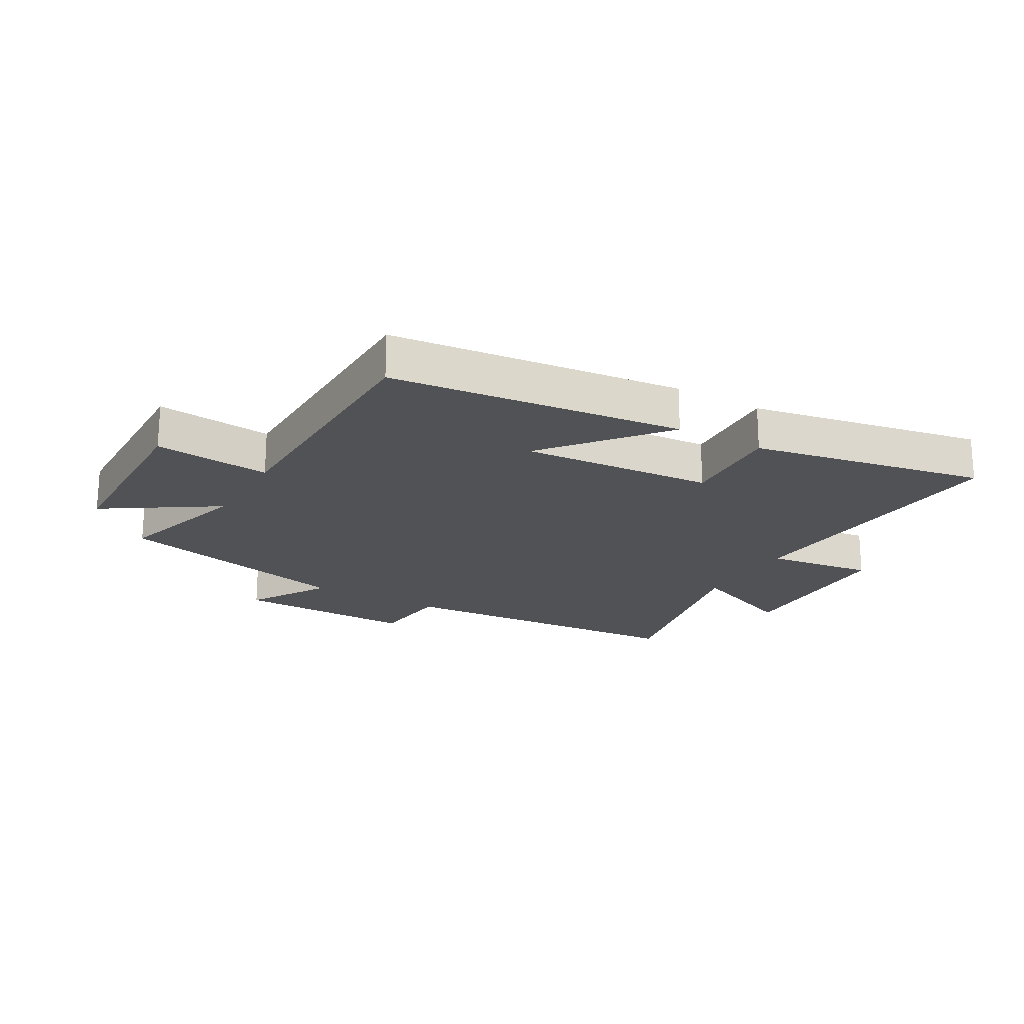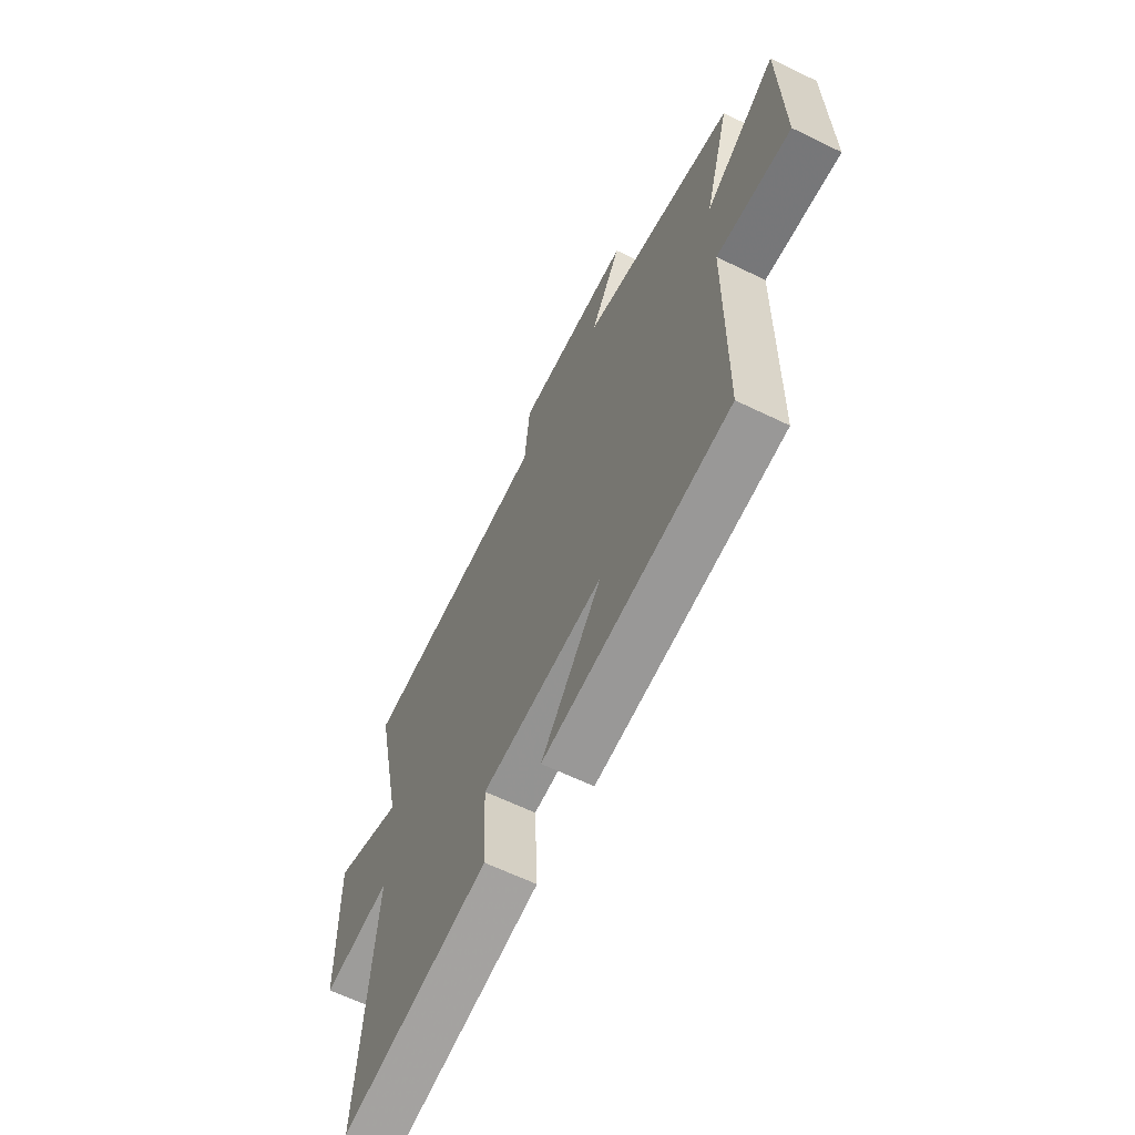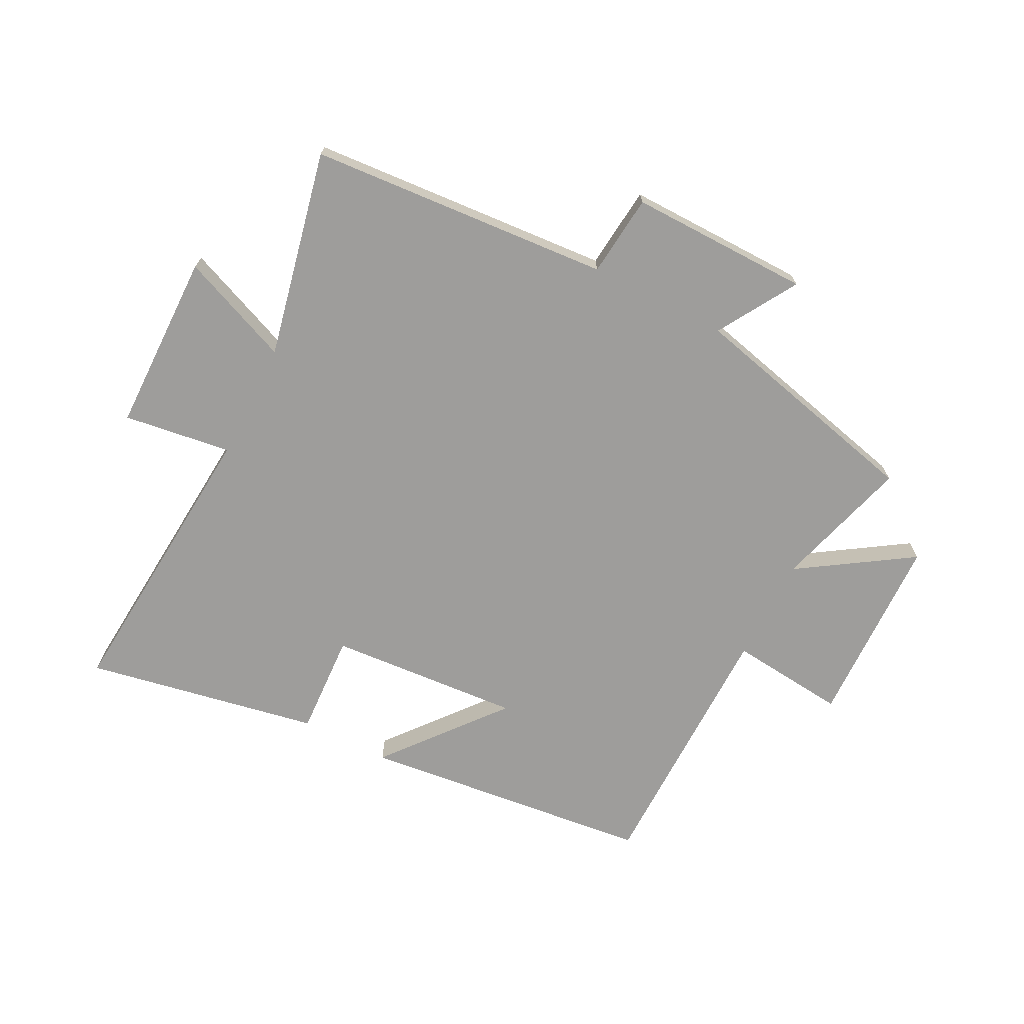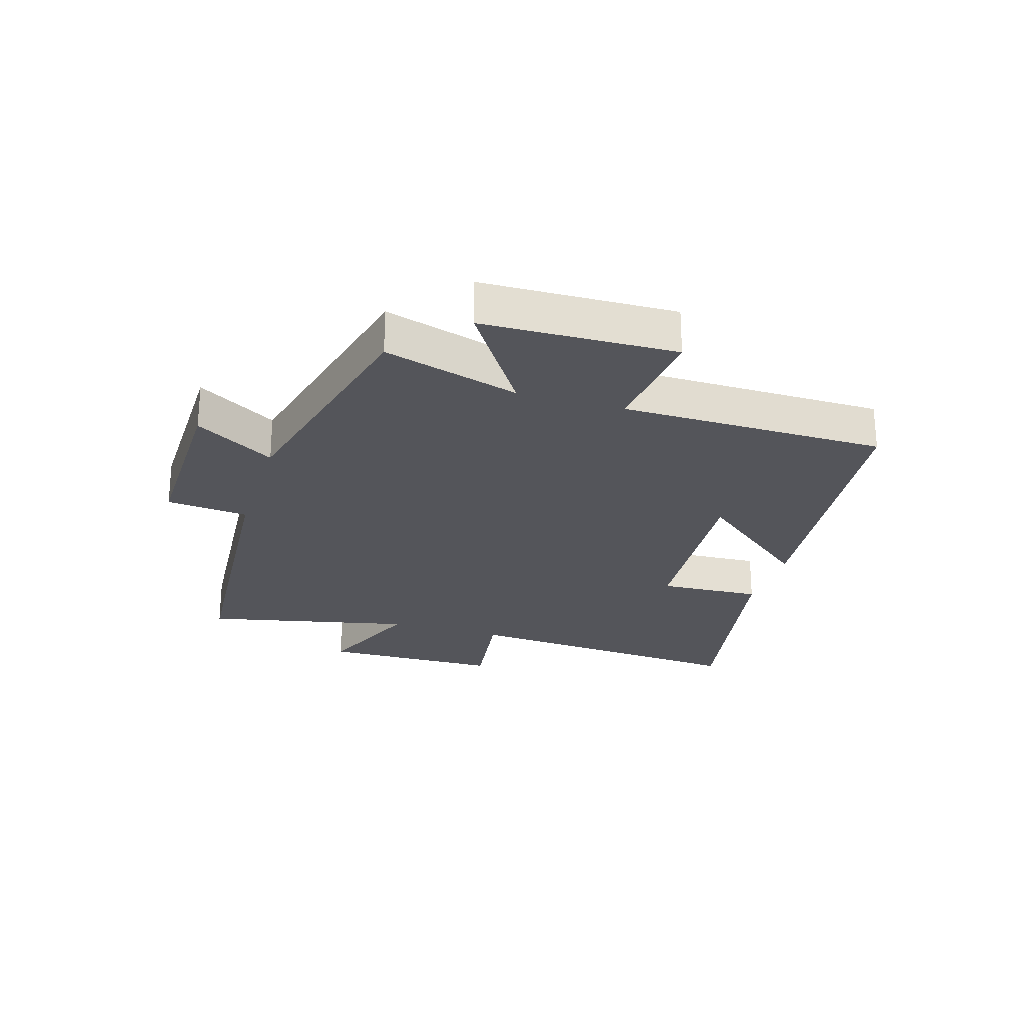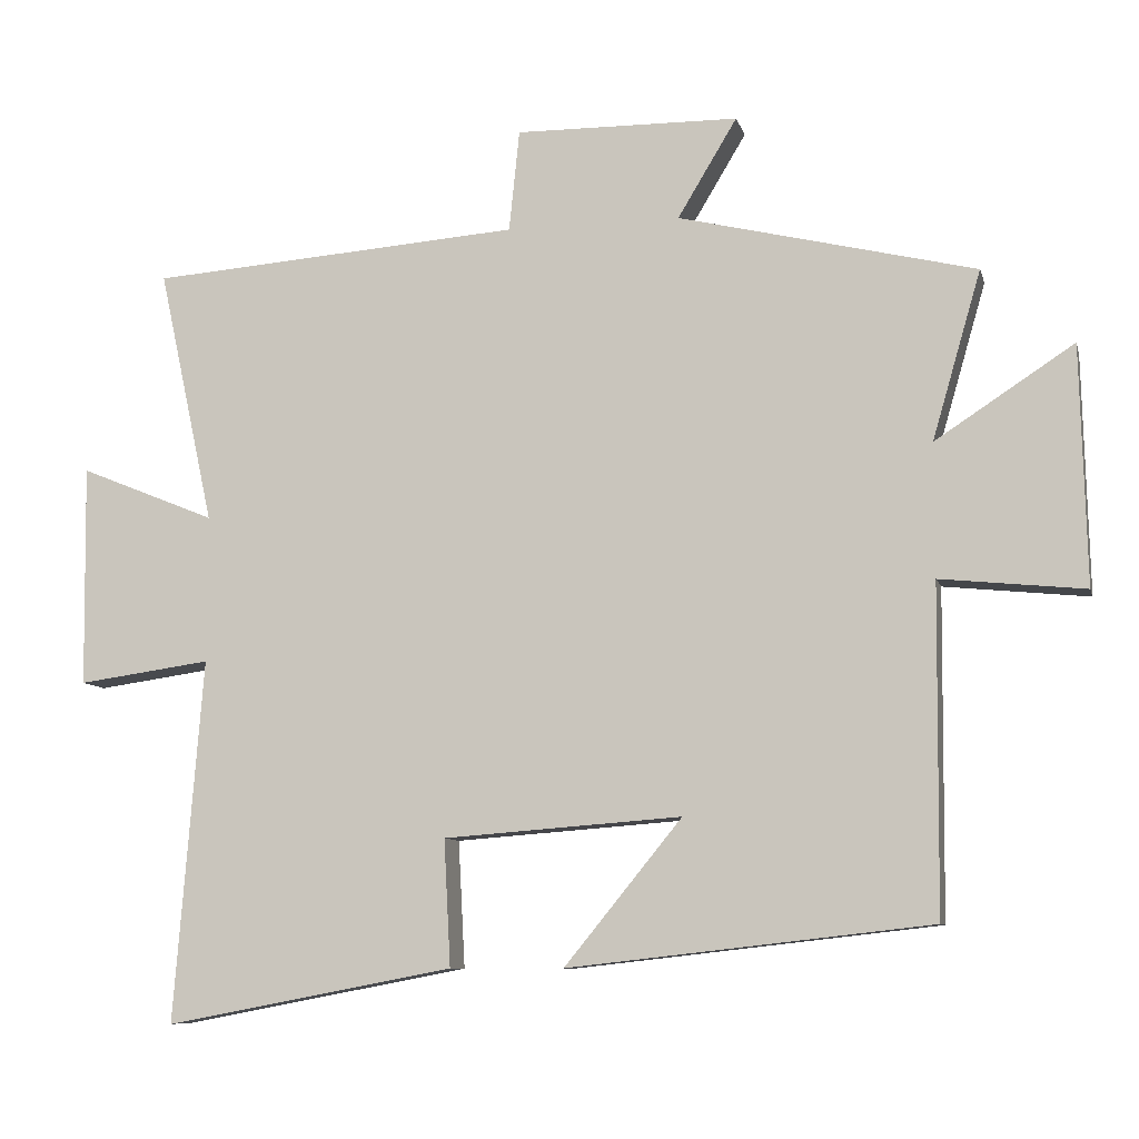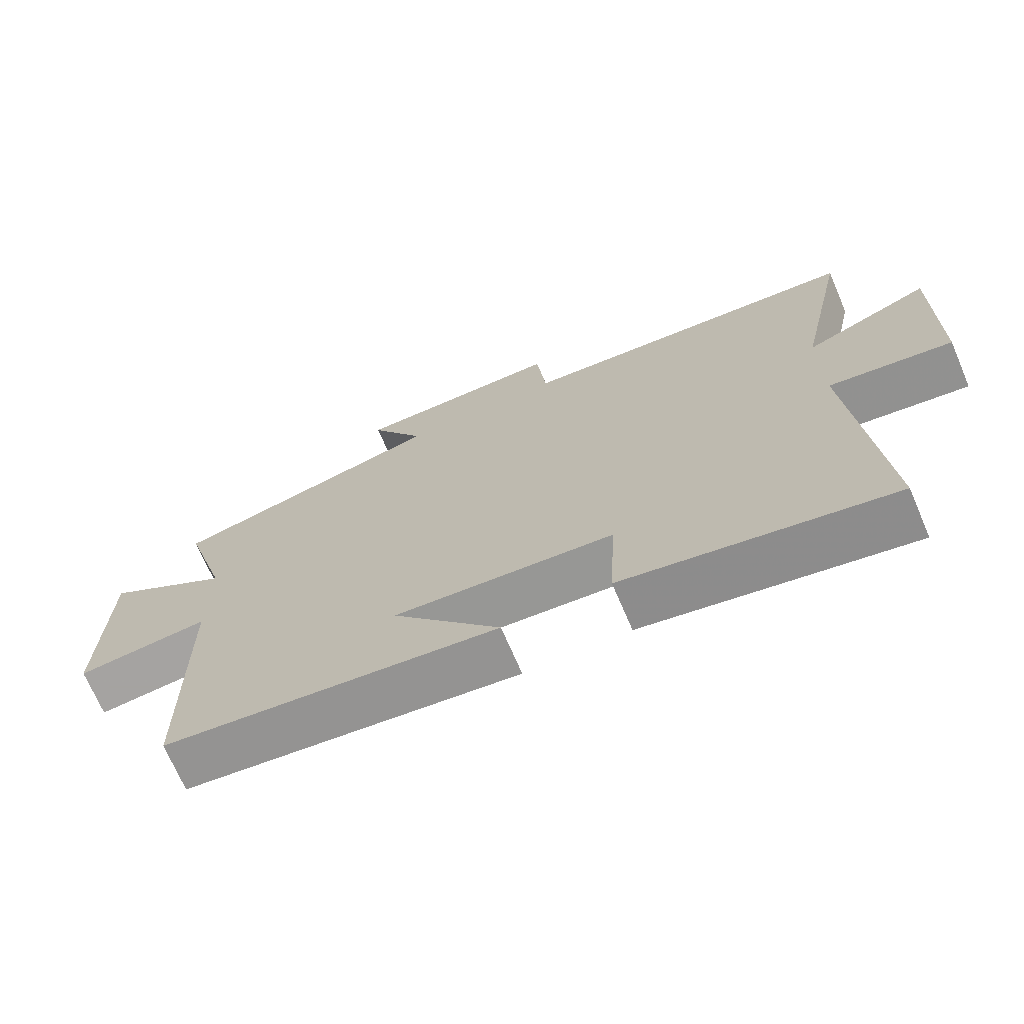
<metadata>
{"format":"obj","ext":"obj","renderer":"f3d","projection":"perspective","resolution":1024,"background":"white","views":[{"elev":-20.7,"azim":150.1,"up":"+Y"},{"elev":-62.7,"azim":63.7,"up":"+Z"},{"elev":-70.4,"azim":-27.1,"up":"+Y"},{"elev":-24.9,"azim":73.0,"up":"+Y"},{"elev":-8.8,"azim":13.6,"up":"+Z"},{"elev":-70.4,"azim":-156.8,"up":"+Z"}]}
</metadata>
<code>
v 0.566 0.07 0.403
v 0.5 0.07 0.176
v 0.687 0.07 0.298
v 0.695 0.07 -0.024
v 0.5 0.07 -0.004
v 0.496 0.07 -0.445
v 0.006 0.07 -0.5
v 0.165 0.07 -0.305
v -0.157 0.07 -0.329
v -0.148 0.07 -0.5
v -0.539 0.07 -0.574
v -0.5 0.07 -0.083
v -0.68 0.07 -0.108
v -0.684 0.07 0.192
v -0.5 0.07 0.117
v -0.575 0.07 0.463
v -0.071 0.07 0.5
v -0.057 0.07 0.637
v 0.245 0.07 0.633
v 0.165 0.07 0.5
v 0.566 0 0.403
v 0.5 0 0.176
v 0.687 0 0.298
v 0.695 0 -0.024
v 0.5 0 -0.004
v 0.496 0 -0.445
v 0.006 0 -0.5
v 0.165 0 -0.305
v -0.157 0 -0.329
v -0.148 0 -0.5
v -0.539 0 -0.574
v -0.5 0 -0.083
v -0.68 0 -0.108
v -0.684 0 0.192
v -0.5 0 0.117
v -0.575 0 0.463
v -0.071 0 0.5
v -0.057 0 0.637
v 0.245 0 0.633
v 0.165 0 0.5
f 17 18 19 20
f 15 16 17 20
f 15 20 1 2
f 12 13 14 15
f 12 15 2
f 9 10 11 12
f 8 9 12 2
f 5 6 7 8
f 5 8 2 3
f 3 4 5
f 40 39 38 37
f 40 37 36 35
f 22 21 40 35
f 35 34 33 32
f 22 35 32
f 32 31 30 29
f 22 32 29 28
f 28 27 26 25
f 23 22 28 25
f 25 24 23
f 1 21 22 2
f 2 22 23 3
f 3 23 24 4
f 4 24 25 5
f 5 25 26 6
f 6 26 27 7
f 7 27 28 8
f 8 28 29 9
f 9 29 30 10
f 10 30 31 11
f 11 31 32 12
f 12 32 33 13
f 13 33 34 14
f 14 34 35 15
f 15 35 36 16
f 16 36 37 17
f 17 37 38 18
f 18 38 39 19
f 19 39 40 20
f 20 40 21 1

</code>
